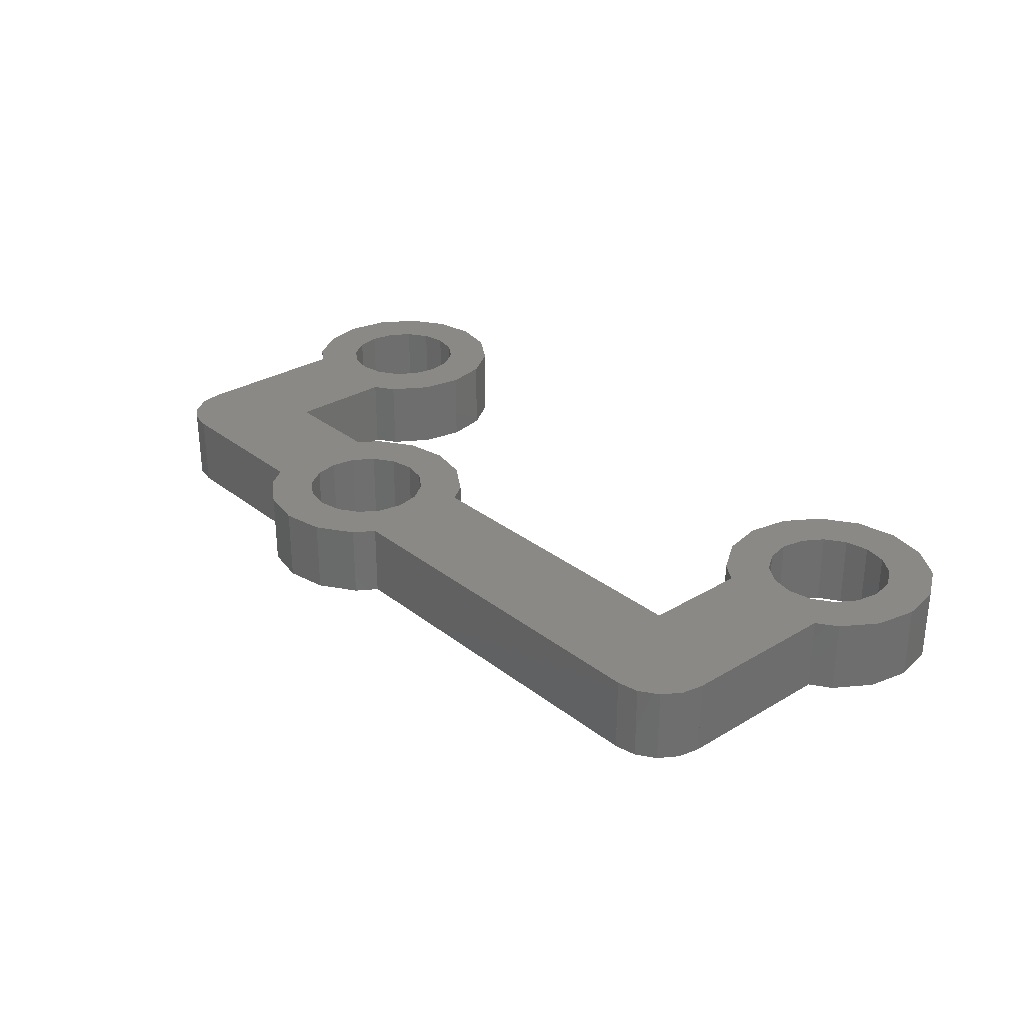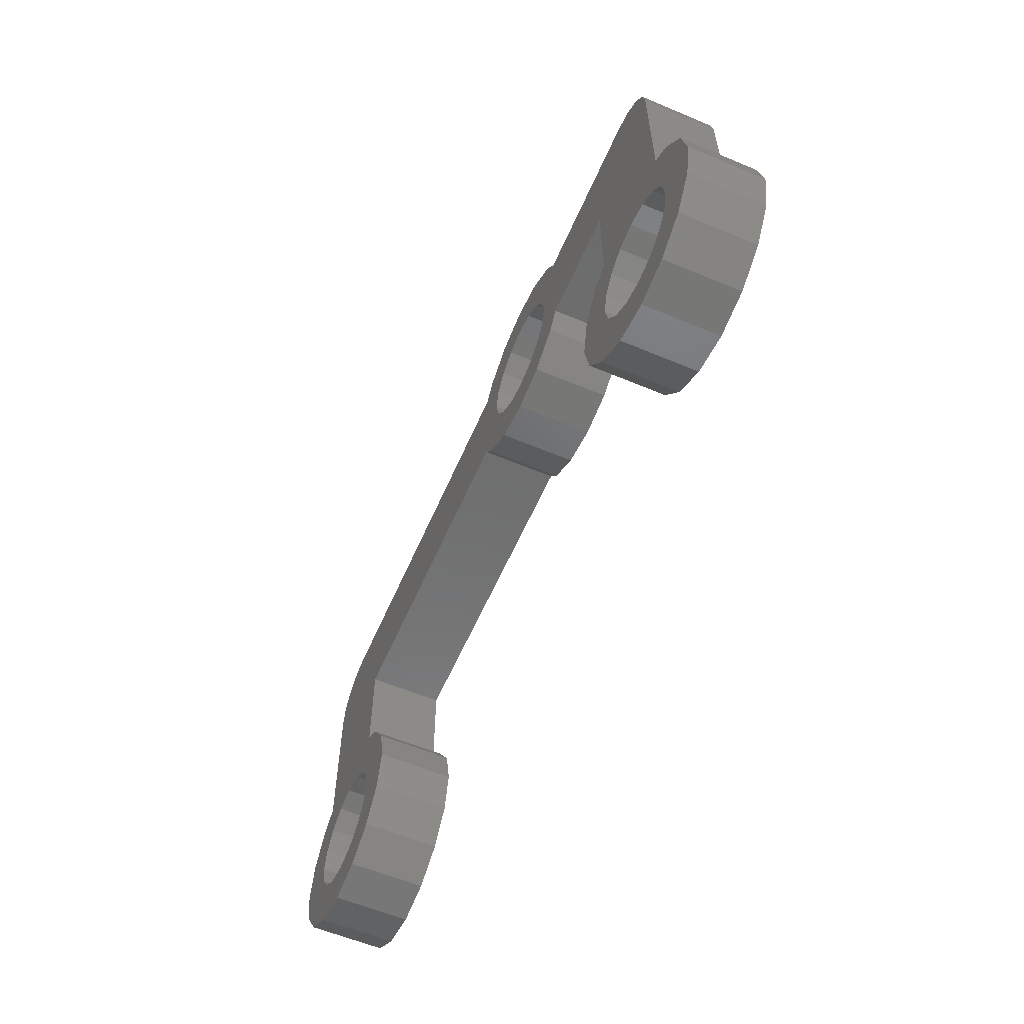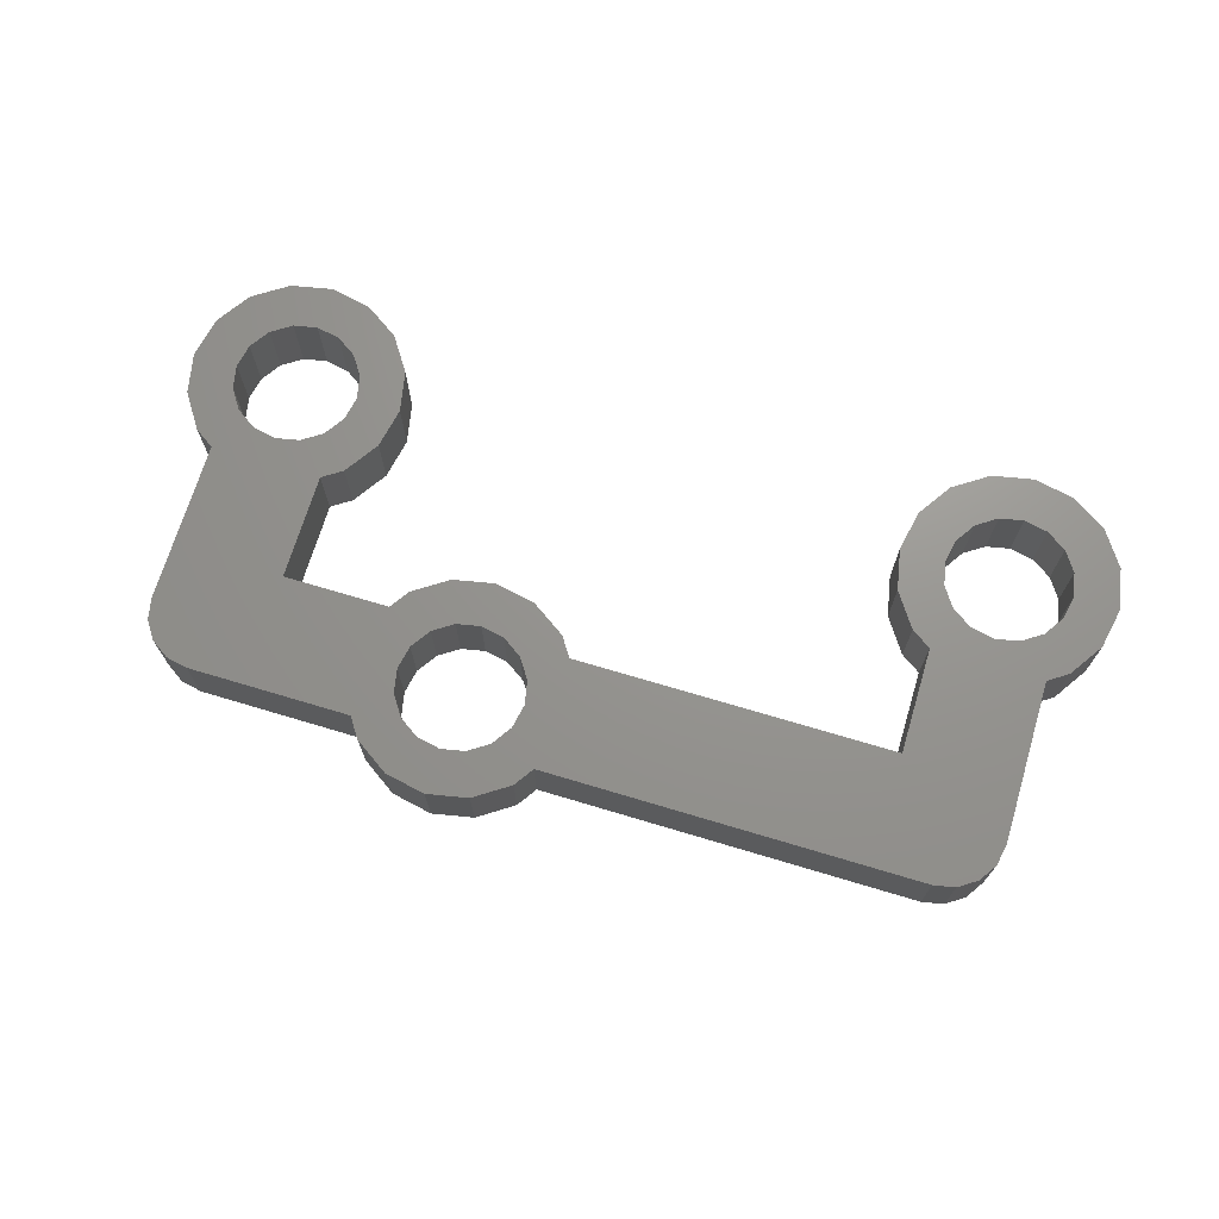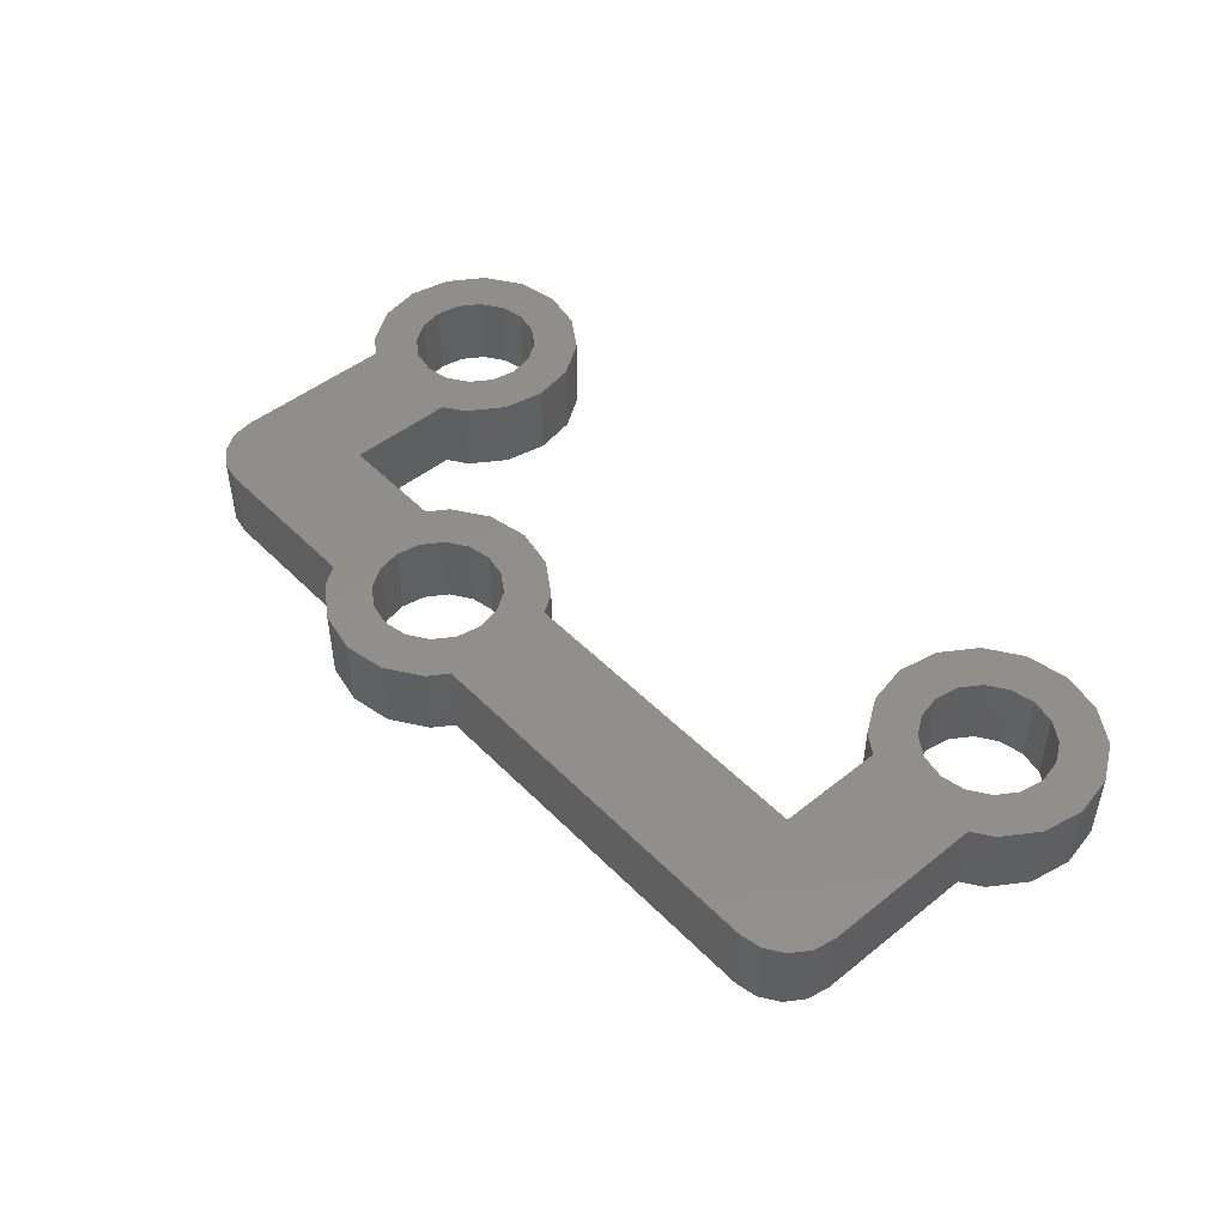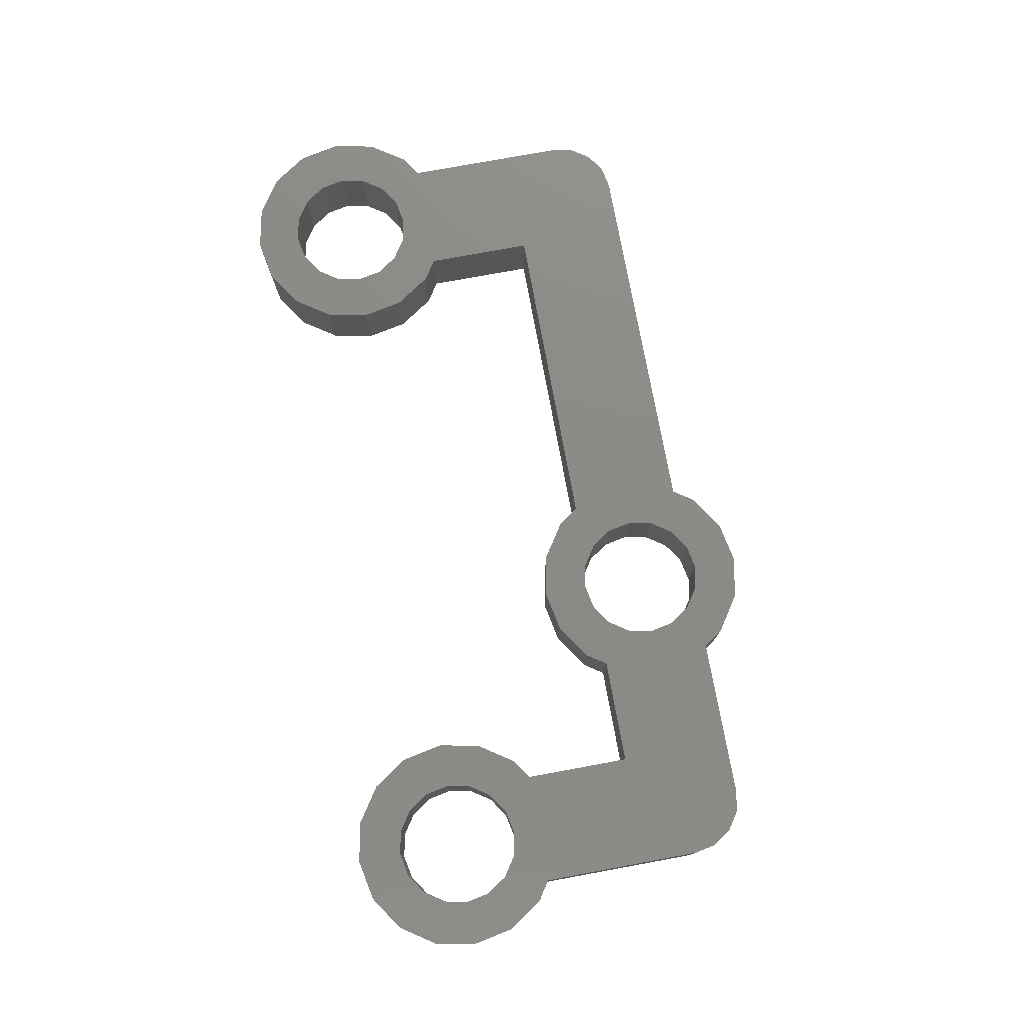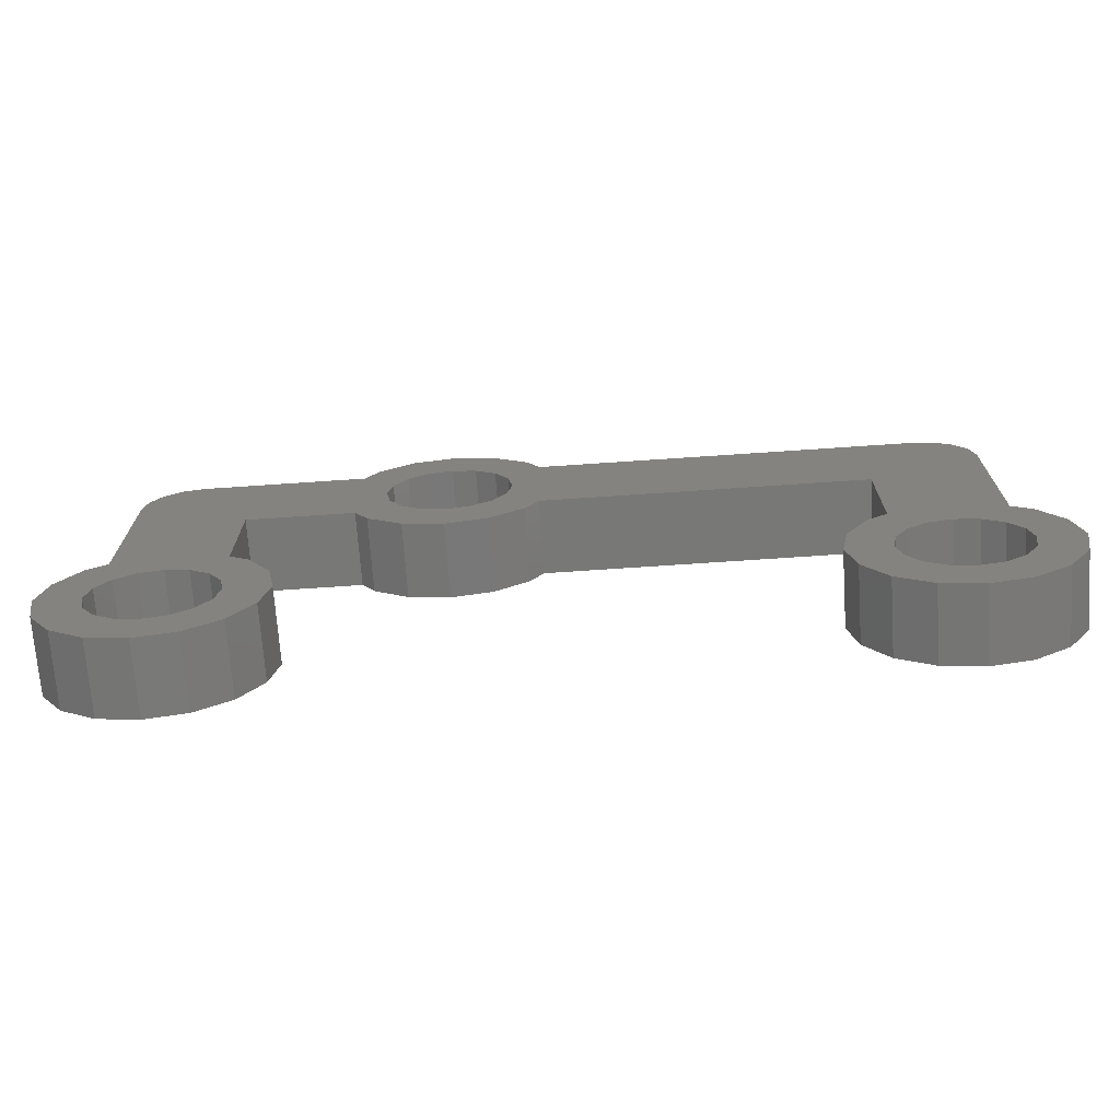
<metadata>
{"format":"stl","ext":"stl","renderer":"f3d","projection":"perspective","resolution":1024,"background":"white","views":[{"elev":29.8,"azim":-131.3,"up":"+Z"},{"elev":-58.8,"azim":66.6,"up":"+Y"},{"elev":70.5,"azim":-163.3,"up":"+Z"},{"elev":48.0,"azim":-131.8,"up":"+Z"},{"elev":76.9,"azim":79.6,"up":"+Z"},{"elev":-70.6,"azim":-176.1,"up":"+Y"}]}
</metadata>
<code>
# stl→obj: 210 verts, 444 faces
v -14 0 2
v -12.5 0 2
v -14 0 0
v -11 -4.361 2
v -11 -1.5 0
v -11 -1.5 2
v -11 -4.361 0
v 8.25 0 2
v 8.25 -4.361 2
v 8.425 -6.75 2
v 9.625 -6.75 2
v 9.406 -5.65 2
v 8.297 -6.109 2
v 8.783 -4.717 2
v 9.406 -7.85 2
v 8.297 -7.391 2
v 7.934 -5.566 2
v 6.75 0 2
v 8.136 0.5734 2
v 7.811 1.061 2
v 5.25 -1.5 2
v 7.323 1.386 2
v 7.391 -5.202 2
v 5.25 -4.361 2
v 8.783 -8.783 2
v 7.934 -7.934 2
v 7.85 -9.406 2
v 7.391 -8.297 2
v 6.75 -8.425 2
v 6.75 -9.625 2
v 6.109 -8.297 2
v 5.65 -9.406 2
v 5.566 -7.934 2
v 4.717 -8.783 2
v 5.202 -7.391 2
v 4.094 -7.85 2
v 5.075 -6.75 2
v 5.202 -6.109 2
v 4.094 -5.65 2
v 3.875 -6.75 2
v -13.07 1.386 2
v -12.5 1.5 2
v -13.56 1.061 2
v -13.89 0.5734 2
v -10.82 -6.75 2
v -9.625 -6.75 2
v -9.844 -5.65 2
v -10.95 -6.109 2
v -10.47 -4.717 2
v -9.844 -7.85 2
v -10.95 -7.391 2
v -11.32 -5.566 2
v -10.47 -8.783 2
v -11.32 -7.934 2
v -11.4 -9.406 2
v -11.86 -8.297 2
v -12.5 -8.425 2
v -12.5 -9.625 2
v -13.14 -8.297 2
v -13.6 -9.406 2
v -13.68 -7.934 2
v -14.53 -8.783 2
v -14.05 -7.391 2
v -15.16 -7.85 2
v -14.18 -6.75 2
v -14.05 -6.109 2
v -15.16 -5.65 2
v -15.38 -6.75 2
v 1.184 -1.184 2
v 2.389 -1.5 2
v 1.548 -0.641 2
v 2.033 -2.033 2
v 1.1 -2.656 2
v 0.641 -1.548 2
v 0 -1.675 2
v 0 -2.875 2
v -0.641 -1.548 2
v -1.1 -2.656 2
v -1.184 -1.184 2
v -2.389 -1.5 2
v -1.548 -0.641 2
v -2.033 -2.033 2
v -1.675 0 2
v -1.548 0.641 2
v -2.389 1.5 2
v -14 -4.361 2
v -11.86 -5.202 2
v -12.5 -5.075 2
v -13.14 -5.202 2
v -13.68 -5.566 2
v -14.53 -4.717 2
v 2.389 1.5 2
v 6.75 1.5 2
v 6.75 -5.075 2
v 6.109 -5.202 2
v 1.184 1.184 2
v 2.033 2.033 2
v 1.675 0 2
v 1.548 0.641 2
v 1.1 2.656 2
v 0.641 1.548 2
v 0 2.875 2
v 0 1.675 2
v -0.641 1.548 2
v -1.1 2.656 2
v -1.184 1.184 2
v -2.033 2.033 2
v 5.566 -5.566 2
v 4.717 -4.717 2
v -14 -4.361 0
v -10.82 -6.75 0
v -9.625 -6.75 0
v -9.844 -7.85 0
v -10.95 -7.391 0
v -10.47 -8.783 0
v -9.844 -5.65 0
v -10.95 -6.109 0
v -11.32 -7.934 0
v -11.4 -9.406 0
v -11.86 -8.297 0
v -12.5 -9.625 0
v -12.5 -8.425 0
v -13.14 -8.297 0
v -13.6 -9.406 0
v -13.68 -7.934 0
v -14.53 -8.783 0
v -15.16 -7.85 0
v -14.05 -7.391 0
v -10.47 -4.717 0
v -11.32 -5.566 0
v -11.86 -5.202 0
v -13.07 1.386 0
v -12.5 1.5 0
v -12.5 -5.075 0
v -13.14 -5.202 0
v -13.68 -5.566 0
v -13.56 1.061 0
v -13.89 0.5734 0
v -14.53 -4.717 0
v -14.05 -6.109 0
v -15.16 -5.65 0
v -14.18 -6.75 0
v -15.38 -6.75 0
v 1.184 1.184 0
v 2.389 1.5 0
v 1.548 0.641 0
v 2.033 2.033 0
v 1.1 2.656 0
v 0.641 1.548 0
v 0 1.675 0
v 0 2.875 0
v -0.641 1.548 0
v -1.1 2.656 0
v -1.184 1.184 0
v -2.389 1.5 0
v -1.548 0.641 0
v -2.033 2.033 0
v -1.675 0 0
v -1.548 -0.641 0
v -2.389 -1.5 0
v 4.717 -4.717 0
v 5.566 -5.566 0
v 5.202 -6.109 0
v 4.094 -5.65 0
v 5.075 -6.75 0
v 5.202 -7.391 0
v 4.094 -7.85 0
v 3.875 -6.75 0
v 5.25 -4.361 0
v 8.425 -6.75 0
v 9.625 -6.75 0
v 9.406 -7.85 0
v 8.297 -7.391 0
v 8.783 -8.783 0
v 9.406 -5.65 0
v 8.297 -6.109 0
v 7.934 -7.934 0
v 7.85 -9.406 0
v 7.391 -8.297 0
v 6.75 -9.625 0
v 6.75 -8.425 0
v 6.109 -8.297 0
v 5.65 -9.406 0
v 5.566 -7.934 0
v 4.717 -8.783 0
v 8.783 -4.717 0
v 7.934 -5.566 0
v 8.25 -4.361 0
v 8.25 0 0
v 5.25 -1.5 0
v 7.391 -5.202 0
v 6.75 -5.075 0
v 6.75 1.5 0
v 8.136 0.5734 0
v 7.811 1.061 0
v 7.323 1.386 0
v 6.109 -5.202 0
v 2.389 -1.5 0
v 1.184 -1.184 0
v 2.033 -2.033 0
v 1.675 0 0
v 1.548 -0.641 0
v 1.1 -2.656 0
v 0.641 -1.548 0
v 0 -2.875 0
v 0 -1.675 0
v -0.641 -1.548 0
v -1.1 -2.656 0
v -1.184 -1.184 0
v -2.033 -2.033 0
f 1 1 2
f 3 1 1
f 1 3 3
f 4 5 6
f 5 4 7
f 8 8 9
f 10 11 12
f 13 12 14
f 11 10 15
f 16 15 10
f 12 13 10
f 17 14 9
f 18 8 19
f 14 17 13
f 8 18 9
f 18 19 20
f 21 9 18
f 18 20 22
f 9 23 17
f 24 9 21
f 15 16 25
f 26 25 16
f 26 27 25
f 28 27 26
f 29 27 28
f 29 30 27
f 31 30 29
f 31 32 30
f 33 32 31
f 34 33 35
f 33 34 32
f 36 35 37
f 38 39 37
f 40 37 39
f 35 36 34
f 37 40 36
f 41 2 42
f 43 2 41
f 2 43 44
f 45 46 47
f 48 47 49
f 46 45 50
f 51 50 45
f 47 48 45
f 52 49 4
f 49 52 48
f 50 51 53
f 54 53 51
f 54 55 53
f 56 55 54
f 57 55 56
f 57 58 55
f 59 58 57
f 59 60 58
f 61 60 59
f 62 61 63
f 61 62 60
f 64 63 65
f 66 67 65
f 68 65 67
f 63 64 62
f 65 68 64
f 69 70 71
f 70 69 72
f 69 73 72
f 74 73 69
f 75 73 74
f 75 76 73
f 77 76 75
f 77 78 76
f 79 78 77
f 80 79 81
f 79 82 78
f 80 81 83
f 84 85 83
f 80 83 85
f 79 80 82
f 85 6 80
f 86 4 6
f 4 87 52
f 42 6 85
f 42 6 42
f 2 6 42
f 86 6 2
f 4 88 87
f 4 86 88
f 88 86 89
f 86 2 1
f 89 86 90
f 91 90 86
f 90 91 66
f 67 66 91
f 92 18 93
f 9 94 23
f 9 24 94
f 94 24 95
f 18 92 21
f 92 70 21
f 96 92 97
f 92 98 70
f 71 70 98
f 92 99 98
f 92 96 99
f 100 96 97
f 100 101 96
f 102 101 100
f 102 103 101
f 102 104 103
f 105 104 102
f 105 106 104
f 107 106 105
f 106 85 84
f 85 106 107
f 95 24 108
f 109 108 24
f 108 109 38
f 39 38 109
f 110 1 3
f 1 110 86
f 111 112 113
f 114 113 115
f 112 111 116
f 117 116 111
f 113 114 111
f 115 118 114
f 119 118 115
f 119 120 118
f 121 120 119
f 121 122 120
f 121 123 122
f 124 123 121
f 124 125 123
f 126 125 124
f 127 128 126
f 125 126 128
f 116 117 129
f 130 129 117
f 131 7 130
f 129 130 7
f 5 132 133
f 110 134 135
f 5 3 132
f 110 135 136
f 5 110 3
f 137 3 138
f 132 3 137
f 139 136 140
f 141 140 142
f 128 127 142
f 143 142 127
f 141 142 143
f 136 139 110
f 140 141 139
f 3 110 3
f 144 145 146
f 145 144 147
f 144 148 147
f 149 148 144
f 150 148 149
f 150 151 148
f 152 151 150
f 152 153 151
f 154 153 152
f 155 154 156
f 154 157 153
f 155 156 158
f 159 160 158
f 155 158 160
f 154 155 157
f 5 155 160
f 134 7 131
f 110 7 134
f 7 110 5
f 133 5 133
f 5 133 155
f 161 162 163
f 164 163 165
f 166 167 165
f 168 165 167
f 164 165 168
f 162 161 169
f 163 164 161
f 170 171 172
f 173 172 174
f 171 170 175
f 176 175 170
f 172 173 170
f 174 177 173
f 178 177 174
f 178 179 177
f 180 179 178
f 180 181 179
f 180 182 181
f 183 182 180
f 183 184 182
f 185 184 183
f 167 166 185
f 184 185 166
f 175 176 186
f 187 186 176
f 188 189 189
f 190 189 188
f 186 187 188
f 191 188 187
f 192 188 191
f 193 189 190
f 189 193 194
f 169 188 192
f 194 193 195
f 195 193 196
f 169 192 197
f 169 197 162
f 188 169 190
f 145 193 190
f 145 190 198
f 193 145 193
f 199 198 200
f 198 201 145
f 146 145 201
f 198 202 201
f 198 199 202
f 203 199 200
f 203 204 199
f 205 204 203
f 205 206 204
f 205 207 206
f 208 207 205
f 208 209 207
f 210 209 208
f 209 160 159
f 160 209 210
f 5 80 6
f 80 5 160
f 198 21 70
f 21 198 190
f 133 42 133
f 42 133 42
f 193 92 93
f 92 193 145
f 155 42 85
f 42 155 133
f 93 93 193
f 93 93 18
f 193 93 193
f 169 21 190
f 21 169 24
f 189 8 8
f 8 189 189
f 9 189 8
f 189 9 188
f 44 1 2
f 133 41 42
f 41 133 132
f 3 44 138
f 44 3 1
f 138 43 137
f 43 138 44
f 132 43 41
f 43 132 137
f 93 18 22
f 8 194 19
f 194 8 189
f 196 93 22
f 93 196 193
f 195 22 20
f 22 195 196
f 19 195 20
f 195 19 194
f 46 116 47
f 116 46 112
f 143 67 141
f 67 143 68
f 47 129 49
f 129 47 116
f 121 55 58
f 55 121 119
f 124 58 60
f 58 124 121
f 110 91 86
f 91 110 139
f 127 68 143
f 68 127 64
f 126 60 62
f 60 126 124
f 126 64 127
f 64 126 62
f 129 4 49
f 4 129 7
f 141 91 139
f 91 141 67
f 53 113 50
f 113 53 115
f 119 53 55
f 53 119 115
f 50 112 46
f 112 50 113
f 148 102 100
f 102 148 151
f 92 147 97
f 147 92 145
f 205 73 76
f 73 205 203
f 208 76 78
f 76 208 205
f 151 105 102
f 105 151 153
f 153 107 105
f 107 153 157
f 210 78 82
f 78 210 208
f 210 80 160
f 80 210 82
f 147 100 97
f 100 147 148
f 155 107 157
f 107 155 85
f 72 198 70
f 198 72 200
f 203 72 73
f 72 203 200
f 11 175 12
f 175 11 171
f 180 27 30
f 27 180 178
f 186 9 14
f 9 186 188
f 12 186 14
f 186 12 175
f 164 109 161
f 109 164 39
f 168 39 164
f 39 168 40
f 169 109 24
f 109 169 161
f 15 171 11
f 171 15 172
f 167 40 168
f 40 167 36
f 178 25 27
f 25 178 174
f 183 30 32
f 30 183 180
f 185 32 34
f 32 185 183
f 185 36 167
f 36 185 34
f 25 172 15
f 172 25 174
f 111 48 117
f 48 111 45
f 65 140 66
f 140 65 142
f 135 88 89
f 88 135 134
f 136 89 90
f 89 136 135
f 120 57 56
f 57 120 122
f 118 56 54
f 56 118 120
f 131 52 87
f 52 131 130
f 117 52 130
f 52 117 48
f 134 87 88
f 87 134 131
f 66 136 90
f 136 66 140
f 114 45 111
f 45 114 51
f 118 51 114
f 51 118 54
f 63 142 65
f 142 63 128
f 123 61 59
f 61 123 125
f 61 128 63
f 128 61 125
f 122 59 57
f 59 122 123
f 201 99 146
f 99 201 98
f 83 156 84
f 156 83 158
f 152 103 104
f 103 152 150
f 154 104 106
f 104 154 152
f 204 75 74
f 75 204 206
f 199 74 69
f 74 199 204
f 149 96 101
f 96 149 144
f 146 96 144
f 96 146 99
f 150 101 103
f 101 150 149
f 84 154 106
f 154 84 156
f 199 71 202
f 71 199 69
f 202 98 201
f 98 202 71
f 207 79 77
f 79 207 209
f 79 159 81
f 159 79 209
f 81 158 83
f 158 81 159
f 206 77 75
f 77 206 207
f 170 13 176
f 13 170 10
f 37 163 38
f 163 37 165
f 197 94 95
f 94 197 192
f 162 95 108
f 95 162 197
f 179 29 28
f 29 179 181
f 177 28 26
f 28 177 179
f 191 17 23
f 17 191 187
f 176 17 187
f 17 176 13
f 192 23 94
f 23 192 191
f 38 162 108
f 162 38 163
f 173 10 170
f 10 173 16
f 177 16 173
f 16 177 26
f 182 33 31
f 33 182 184
f 33 166 35
f 166 33 184
f 35 165 37
f 165 35 166
f 181 31 29
f 31 181 182

</code>
